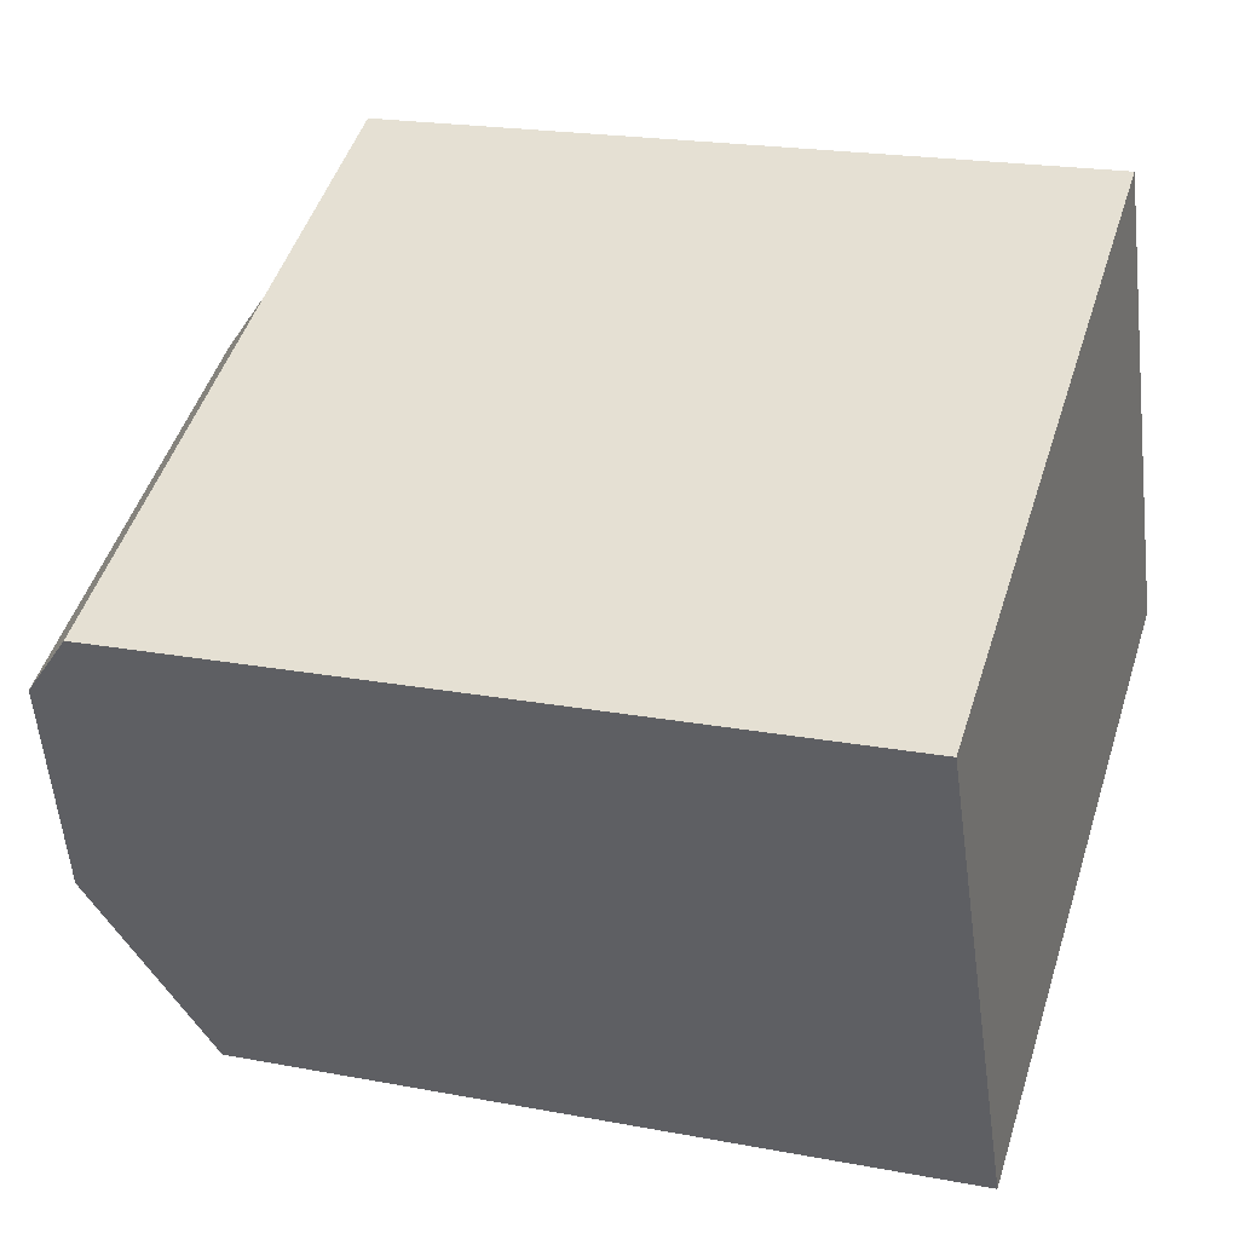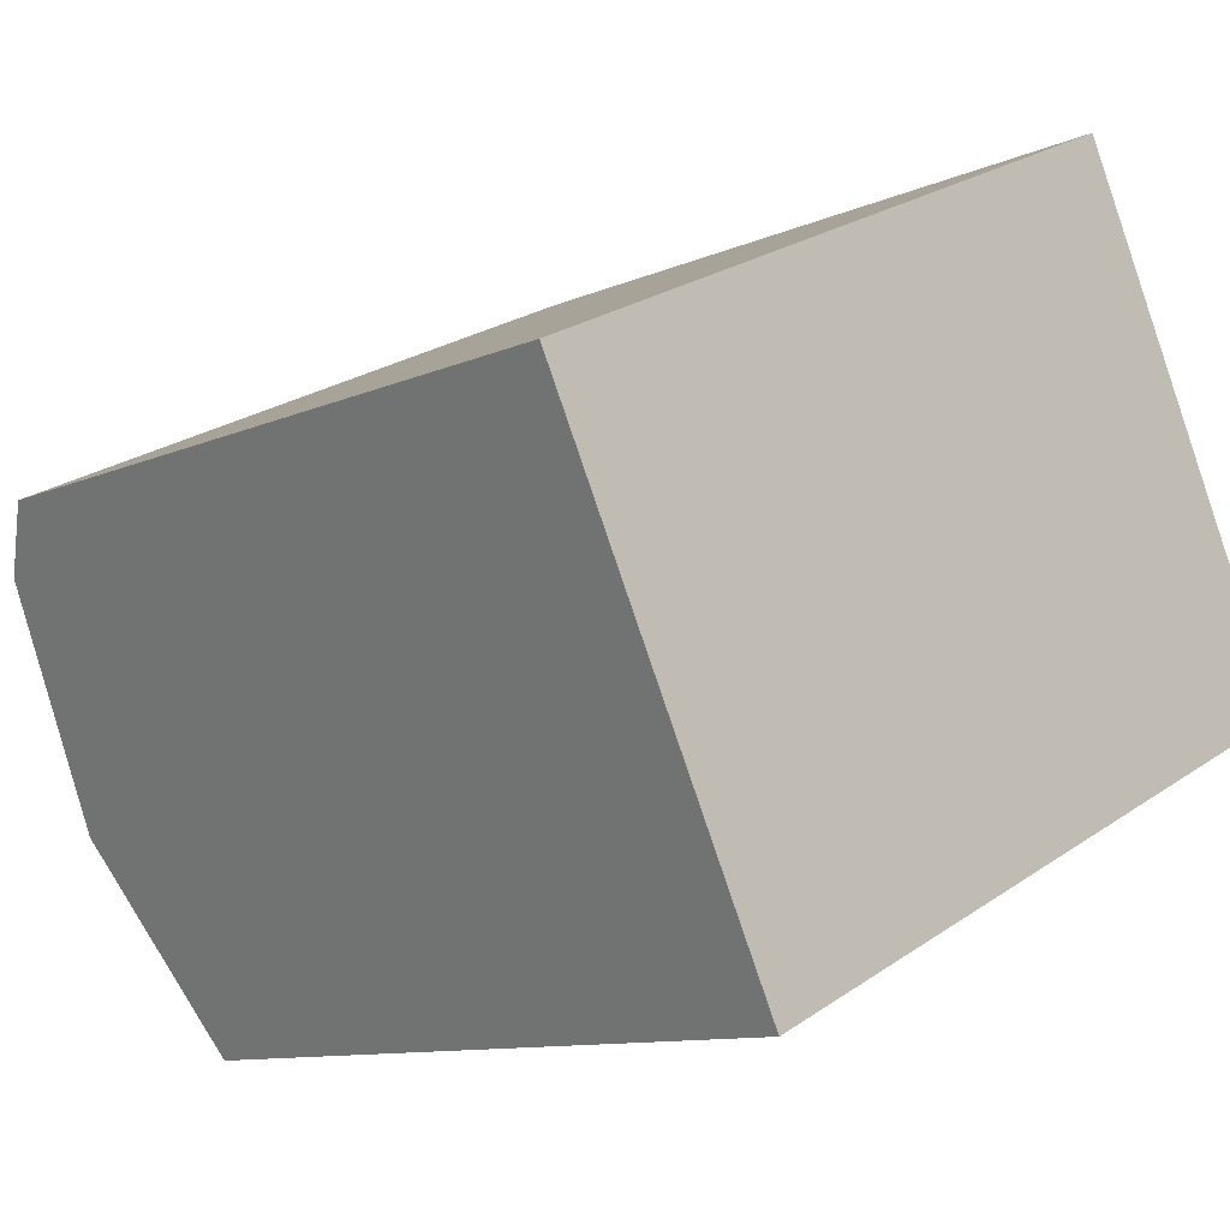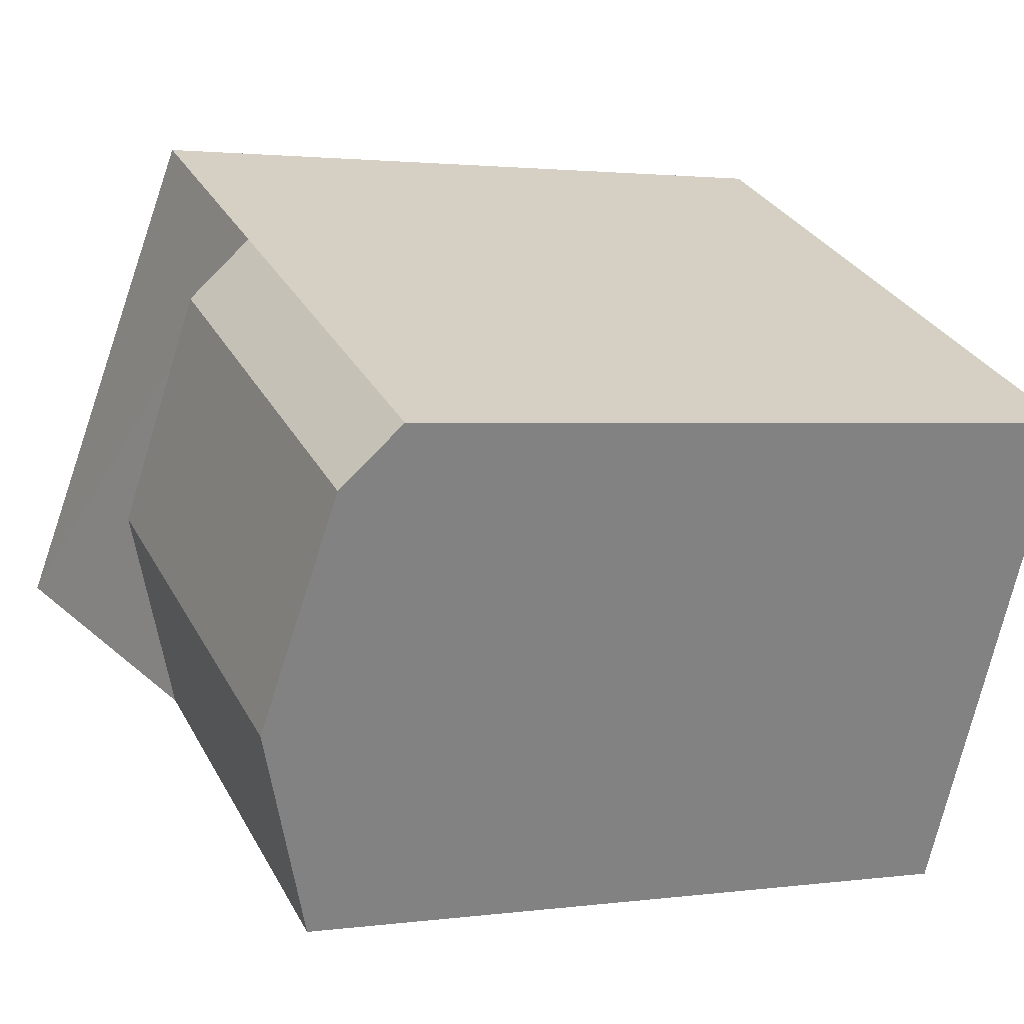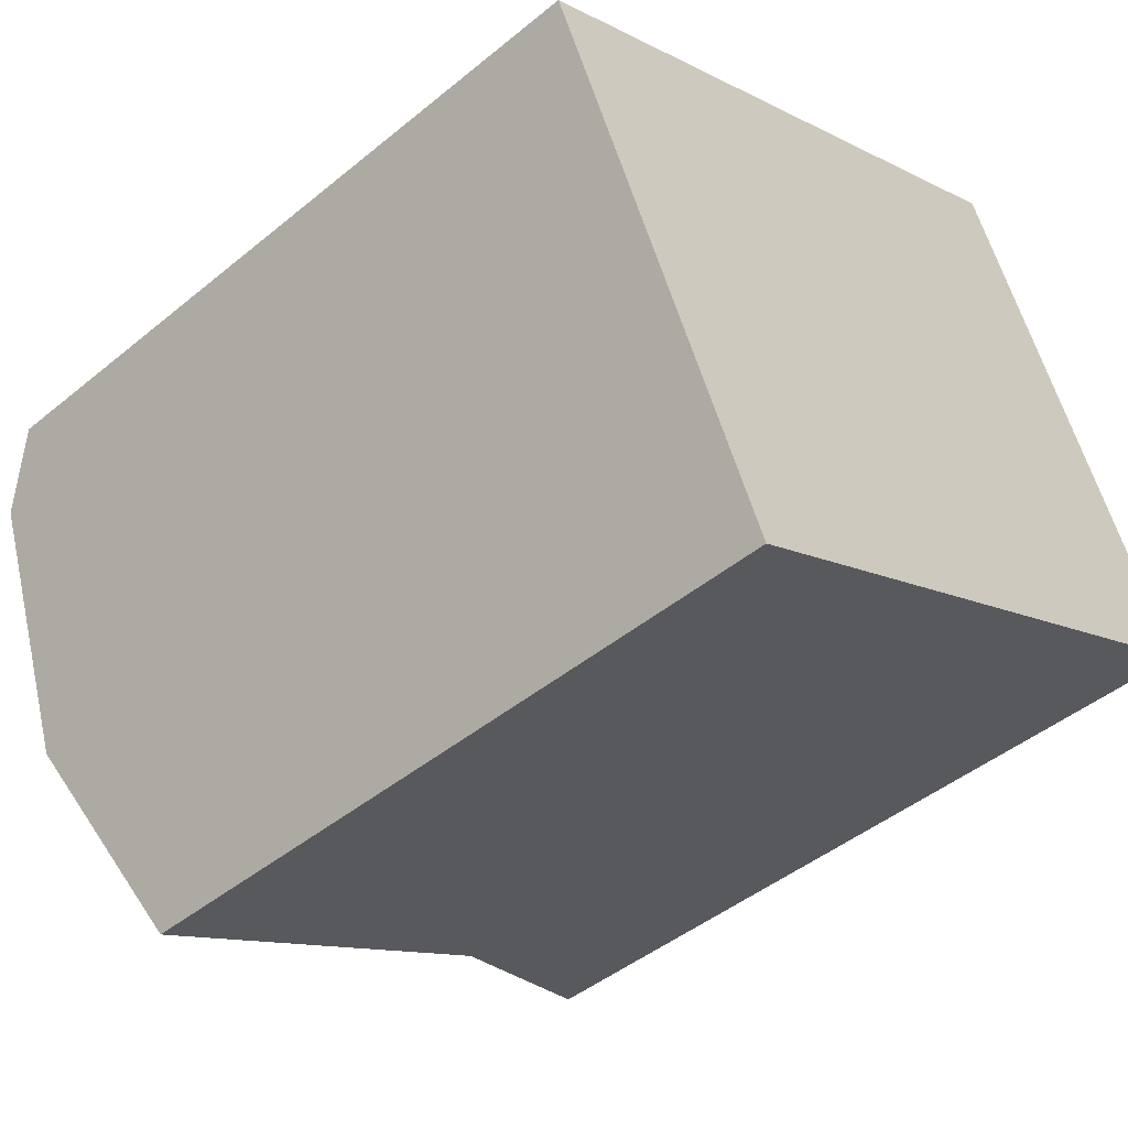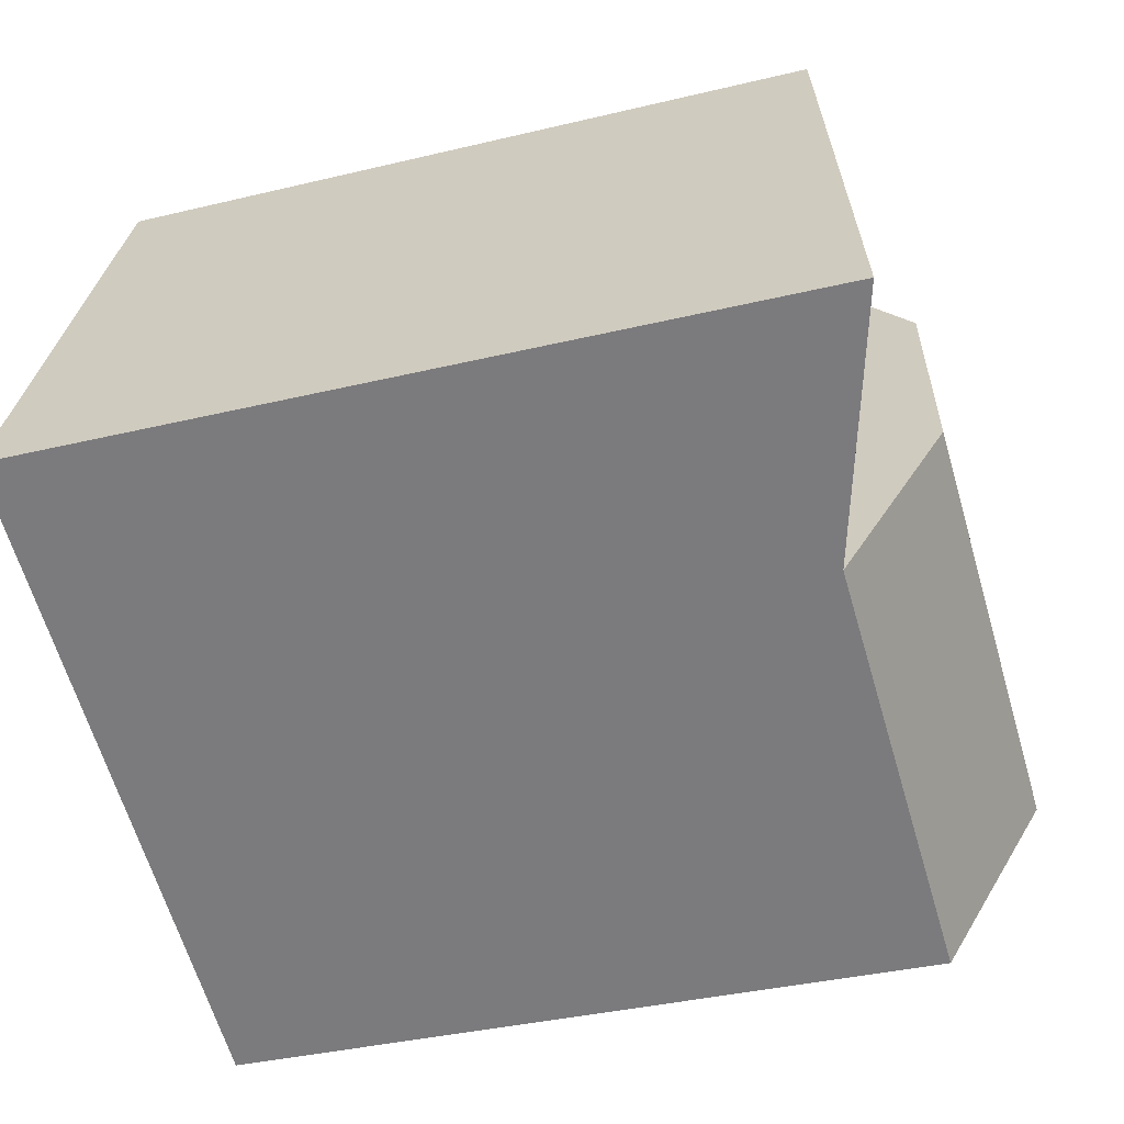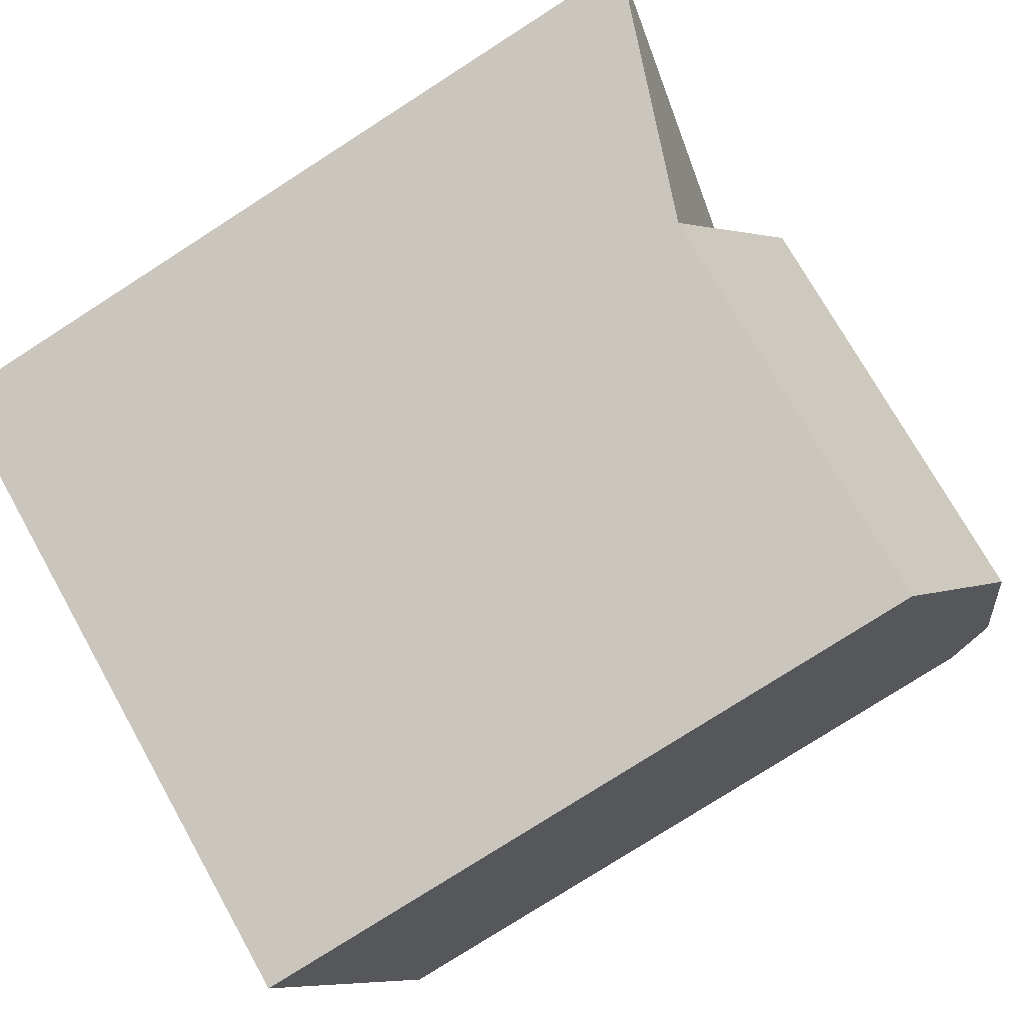
<metadata>
{"format":"obj","ext":"obj","renderer":"f3d","projection":"perspective","resolution":1024,"background":"white","views":[{"elev":20.5,"azim":-71.0,"up":"+Z"},{"elev":-10.2,"azim":-41.5,"up":"+Z"},{"elev":1.9,"azim":-116.3,"up":"+Z"},{"elev":-44.7,"azim":-46.3,"up":"+Z"},{"elev":-35.3,"azim":107.9,"up":"+Z"},{"elev":-77.6,"azim":122.7,"up":"+Z"}]}
</metadata>
<code>
v  3.523 20.74 -7.363
v  10.77 19.92 3.248
v  13.56 20.74 -2.573
v  0.7376 19.92 -1.541
v  6.037 18.59 -12.62
v  16.07 18.59 -7.826
v  22.16 20.84 -4.917
v  10.03 18.59 4.788
v  16.12 18.59 7.697
v  0.0003966 18.59 -0.0005893
v  6.037 7.725e-16 -12.62
v  0 0 0
v  16.07 4.792e-16 -7.826
v  10.03 -2.932e-16 4.789
v  22.16 3.01e-16 -4.916
v  16.12 -4.714e-16 7.698
g defaultobject
f 1 2 3
f 2 1 4
f 5 3 6
f 3 5 1
f 7 8 9
f 8 7 6
f 4 8 2
f 8 4 10
f 10 11 12
f 11 10 5
f 5 10 4
f 5 4 1
f 5 13 11
f 13 5 6
f 14 10 12
f 10 14 8
f 15 9 16
f 9 15 7
f 16 8 14
f 8 16 9
f 6 15 13
f 15 6 7
f 3 8 6
f 8 3 2
f 16 13 15
f 13 16 14
f 14 11 13
f 11 14 12

</code>
